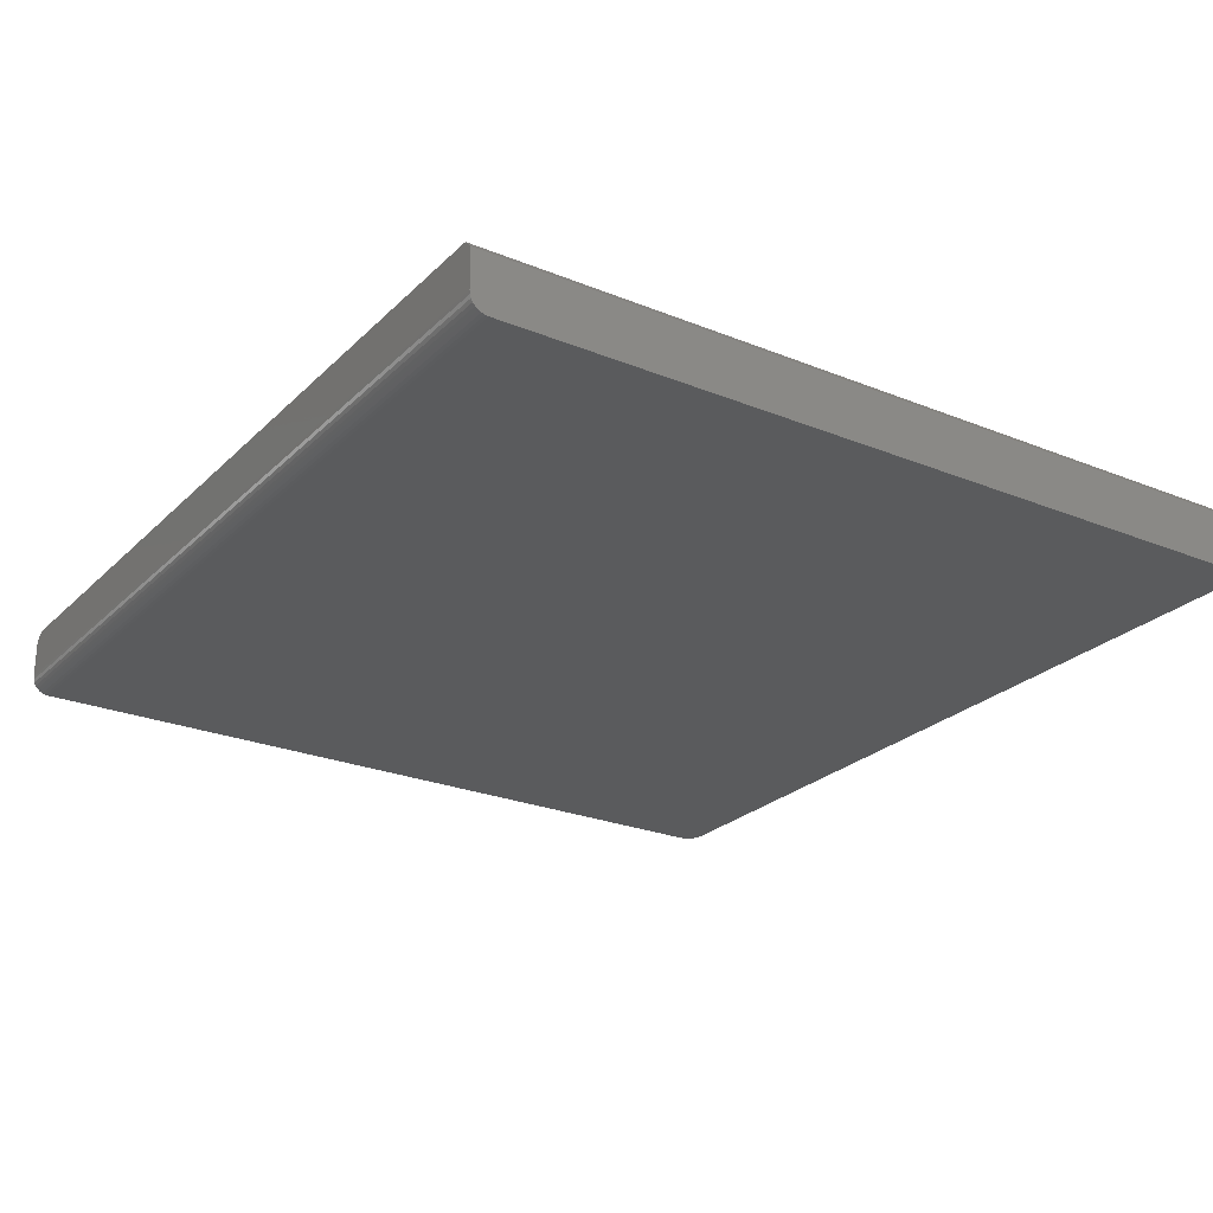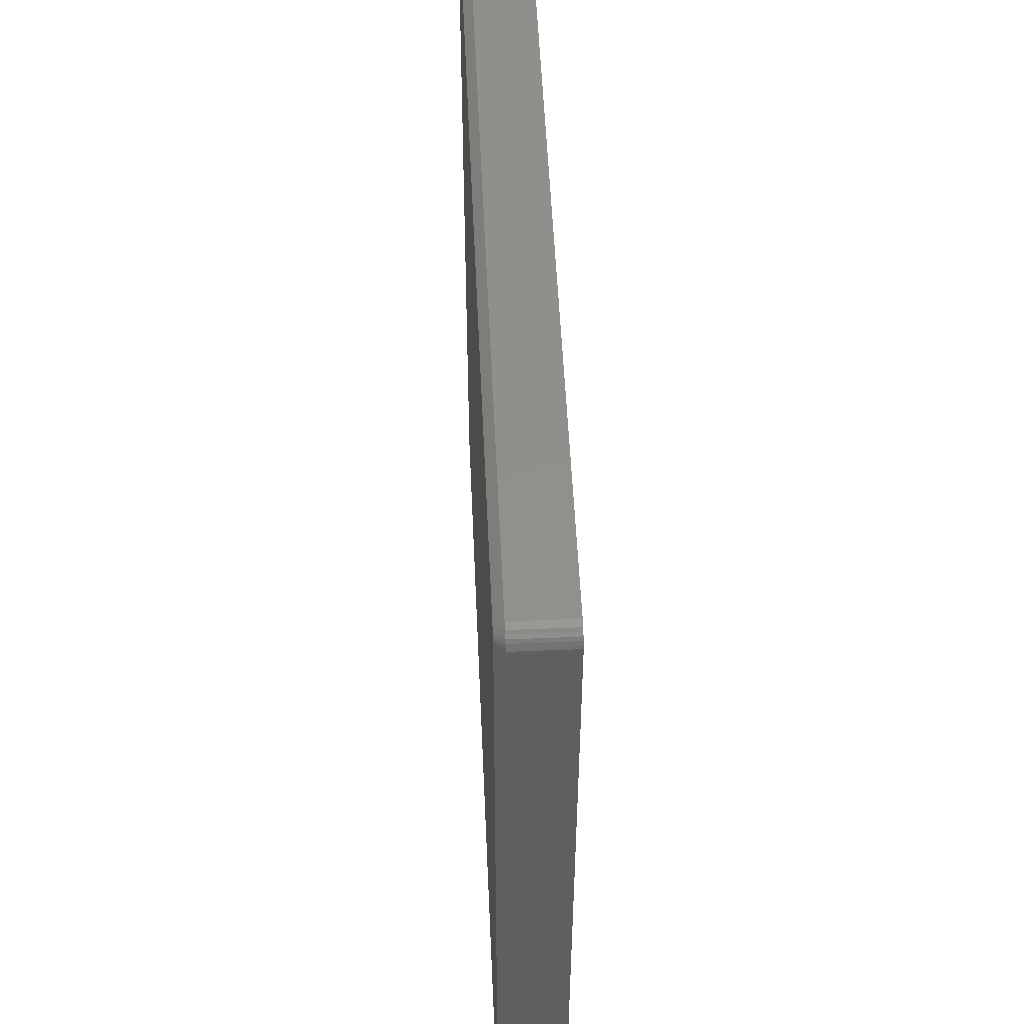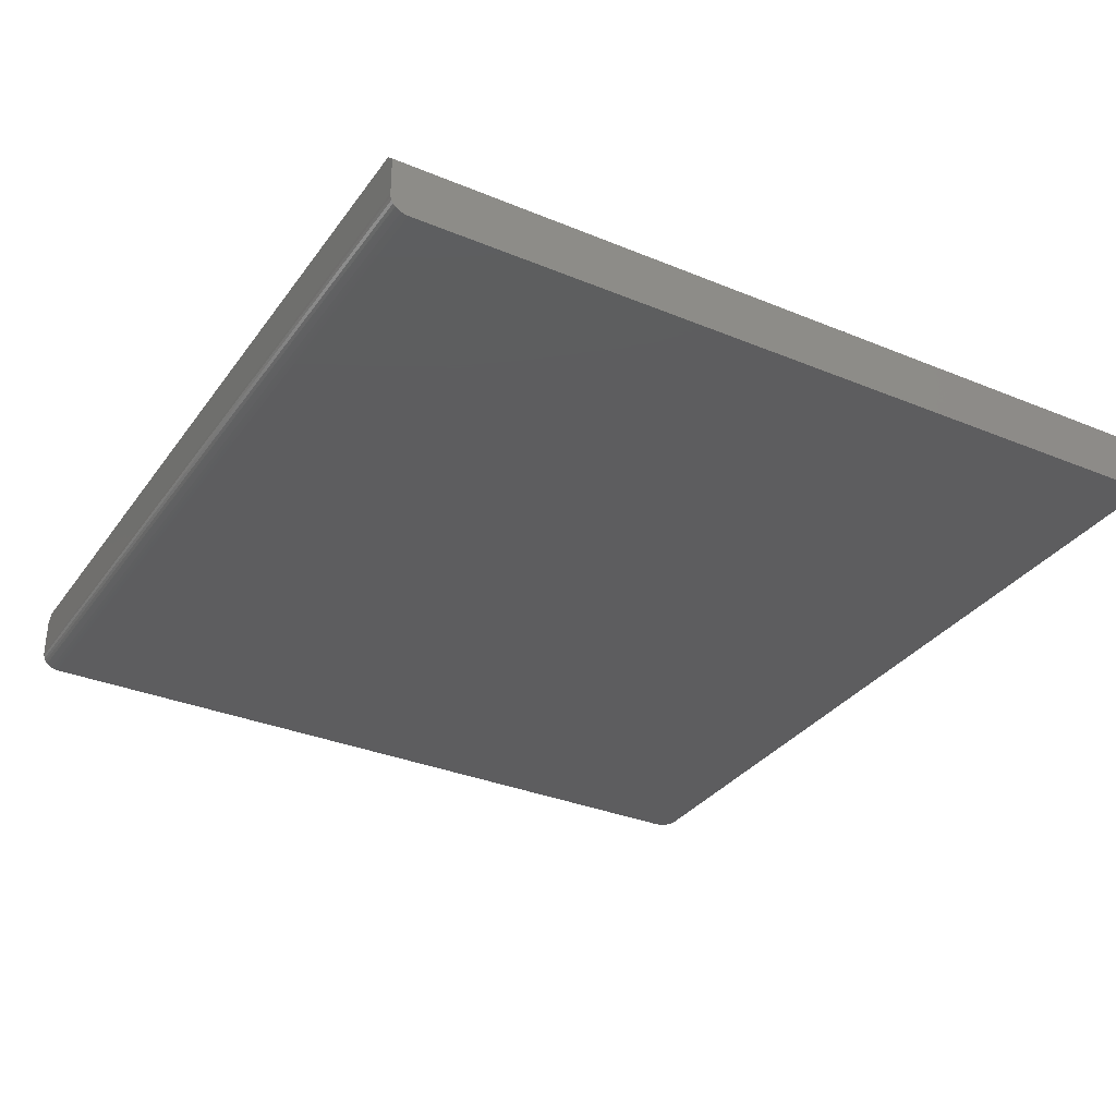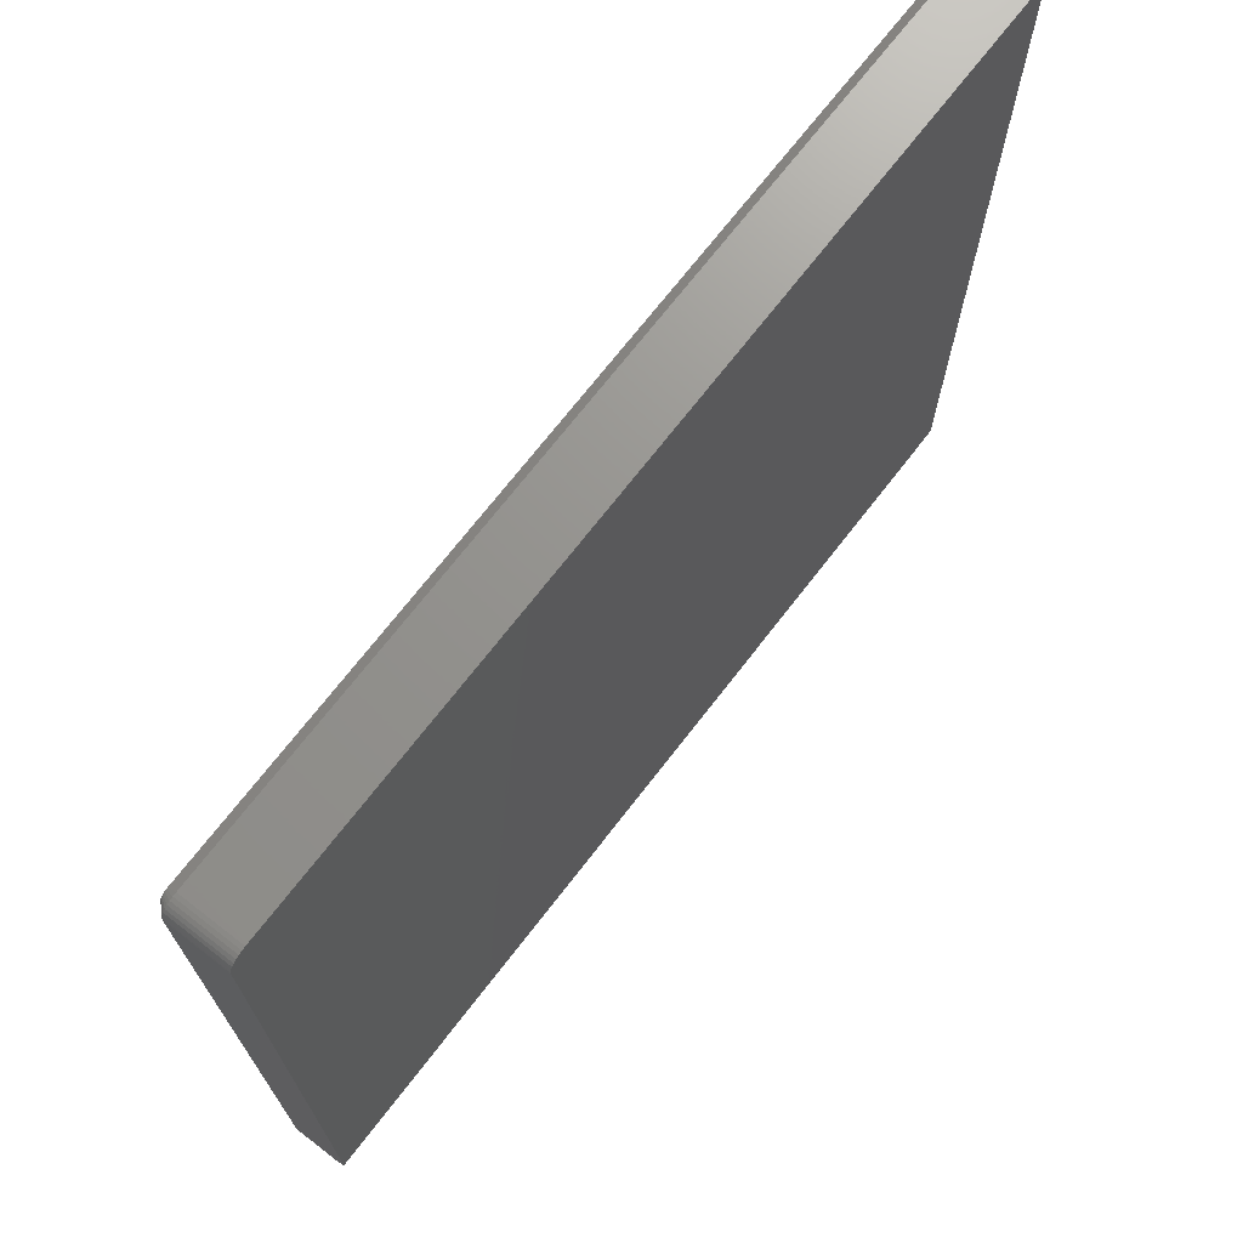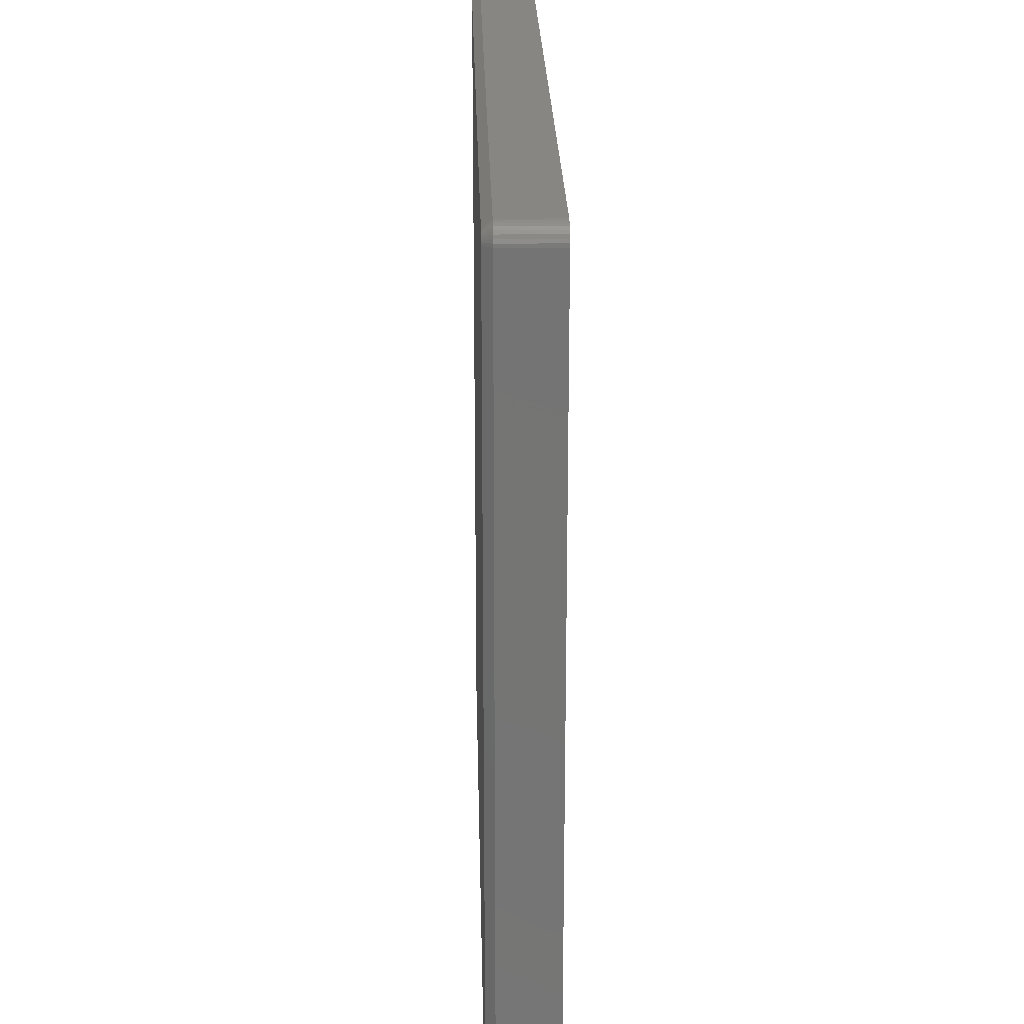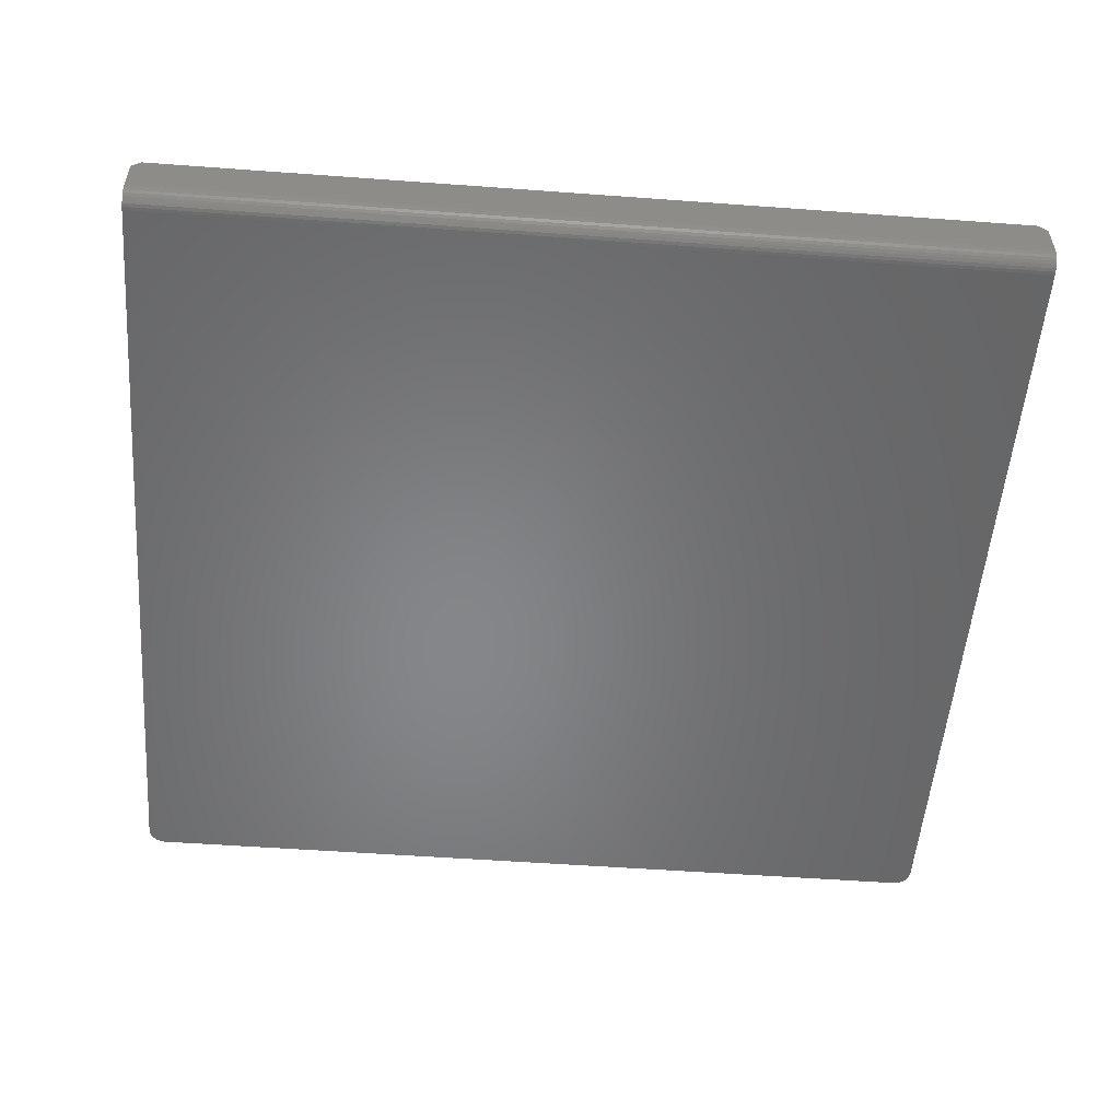
<metadata>
{"format":"stl","ext":"stl","renderer":"f3d","projection":"perspective","resolution":1024,"background":"white","views":[{"elev":-24.9,"azim":56.5,"up":"+Z"},{"elev":52.0,"azim":87.5,"up":"+Y"},{"elev":-32.6,"azim":60.1,"up":"+Z"},{"elev":71.1,"azim":127.7,"up":"+Y"},{"elev":23.1,"azim":88.7,"up":"+Y"},{"elev":-53.3,"azim":-4.5,"up":"+Z"}]}
</metadata>
<code>
# stl→obj: 76 verts, 148 faces
v -0.3828 4.046e-18 0.01965
v -0.3828 8.674e-19 -0.03125
v -0.3859 -0.0003002 0.01965
v -0.3859 -0.0003002 -0.03125
v -0.3888 -0.001189 0.01965
v -0.3888 -0.001189 -0.03125
v -0.3915 -0.002633 0.01965
v -0.3915 -0.002633 -0.03125
v -0.3939 -0.004576 0.01965
v -0.3939 -0.004576 -0.03125
v -0.3958 -0.006944 0.01965
v -0.3958 -0.006944 -0.03125
v -0.3972 -0.009646 0.01965
v -0.3972 -0.009646 -0.03125
v -0.3981 -0.01258 0.01965
v -0.3981 -0.01258 -0.03125
v -0.3984 -0.01562 0.01965
v -0.3984 -0.01562 -0.03125
v 0.3828 4.337e-17 -0.03125
v 0.3828 4.655e-17 0.01965
v 0.3893 -0.01128 0.02747
v 0.3906 -0.75 0.02747
v 0.3906 -0.01562 0.02747
v 0.3905 -0.0141 0.02747
v 0.39 -0.01264 0.02747
v -0.3843 -0.007963 0.02747
v -0.3858 -0.008407 0.02747
v -0.3872 -0.009129 0.02747
v -0.3883 -0.0101 0.02747
v -0.3893 -0.01128 0.02747
v -0.39 -0.01264 0.02747
v -0.3905 -0.0141 0.02747
v -0.3906 -0.01562 0.02747
v -0.3906 -0.75 0.02747
v 0.3883 -0.0101 0.02747
v 0.3872 -0.009129 0.02747
v 0.3858 -0.008407 0.02747
v 0.3843 -0.007963 0.02747
v 0.3828 -0.007812 0.02747
v -0.3828 -0.007812 0.02747
v -0.3984 -0.7344 -0.03125
v -0.3984 -0.7454 -0.02667
v -0.3984 -0.7474 -0.02431
v -0.3984 -0.7488 -0.0216
v -0.3984 -0.7497 -0.01867
v -0.3984 -0.75 -0.01562
v -0.3984 -0.75 0.01965
v -0.3984 -0.7374 -0.03095
v -0.3984 -0.7404 -0.03006
v -0.3984 -0.7431 -0.02862
v 0.3859 -0.0003002 -0.03125
v 0.3859 -0.0003002 0.01965
v 0.3888 -0.001189 -0.03125
v 0.3888 -0.001189 0.01965
v 0.3915 -0.002633 -0.03125
v 0.3915 -0.002633 0.01965
v 0.3939 -0.004576 -0.03125
v 0.3939 -0.004576 0.01965
v 0.3958 -0.006944 -0.03125
v 0.3958 -0.006944 0.01965
v 0.3972 -0.009646 -0.03125
v 0.3972 -0.009646 0.01965
v 0.3981 -0.01258 -0.03125
v 0.3981 -0.01258 0.01965
v 0.3984 -0.01562 -0.03125
v 0.3984 -0.01562 0.01965
v 0.3984 -0.75 -0.01562
v 0.3984 -0.7488 -0.0216
v 0.3984 -0.75 0.01965
v 0.3984 -0.7497 -0.01867
v 0.3984 -0.7474 -0.02431
v 0.3984 -0.7454 -0.02667
v 0.3984 -0.7431 -0.02862
v 0.3984 -0.7404 -0.03006
v 0.3984 -0.7374 -0.03095
v 0.3984 -0.7344 -0.03125
f 1 2 3
f 3 2 4
f 3 4 5
f 5 4 6
f 5 6 7
f 7 6 8
f 7 8 9
f 9 8 10
f 9 10 11
f 11 10 12
f 11 12 13
f 13 12 14
f 13 14 15
f 15 14 16
f 15 16 17
f 17 16 18
f 2 1 19
f 19 1 20
f 21 22 23
f 21 23 24
f 21 24 25
f 26 27 28
f 26 28 29
f 26 29 30
f 26 30 31
f 26 31 32
f 26 32 33
f 34 22 21
f 34 21 35
f 34 35 36
f 34 36 37
f 34 37 38
f 34 38 39
f 34 39 40
f 34 40 26
f 34 26 33
f 17 18 41
f 42 43 44
f 42 44 45
f 42 45 46
f 47 17 41
f 47 41 48
f 47 48 49
f 47 49 50
f 47 50 42
f 47 42 46
f 19 20 51
f 51 20 52
f 51 52 53
f 53 52 54
f 53 54 55
f 55 54 56
f 55 56 57
f 57 56 58
f 57 58 59
f 59 58 60
f 59 60 61
f 61 60 62
f 61 62 63
f 63 62 64
f 63 64 65
f 65 64 66
f 67 68 69
f 67 70 68
f 69 68 71
f 69 71 72
f 69 72 73
f 69 73 74
f 69 74 75
f 69 75 76
f 69 76 65
f 69 65 66
f 47 46 67
f 47 67 69
f 47 69 22
f 47 22 34
f 17 47 33
f 33 47 34
f 66 23 69
f 69 23 22
f 66 64 23
f 64 24 23
f 39 38 20
f 38 52 20
f 64 62 25
f 24 64 25
f 60 58 21
f 21 62 60
f 25 62 21
f 56 54 37
f 36 56 37
f 36 35 56
f 38 54 52
f 37 54 38
f 35 21 58
f 58 56 35
f 20 1 39
f 39 1 40
f 1 3 40
f 3 26 40
f 33 32 17
f 32 15 17
f 3 5 27
f 26 3 27
f 7 9 28
f 28 5 7
f 27 5 28
f 11 13 31
f 30 11 31
f 30 29 11
f 32 13 15
f 31 13 32
f 29 28 9
f 9 11 29
f 18 16 14
f 57 59 61
f 57 61 63
f 57 63 65
f 76 41 6
f 76 6 4
f 76 4 2
f 76 2 19
f 76 19 51
f 76 51 53
f 76 53 55
f 76 55 57
f 76 57 65
f 41 18 14
f 41 14 12
f 41 12 10
f 41 10 8
f 41 8 6
f 41 76 48
f 48 76 75
f 48 75 49
f 49 75 74
f 49 74 50
f 50 74 73
f 50 73 42
f 42 73 72
f 42 72 43
f 43 72 71
f 43 71 44
f 44 71 68
f 44 68 45
f 45 68 70
f 45 70 46
f 46 70 67

</code>
